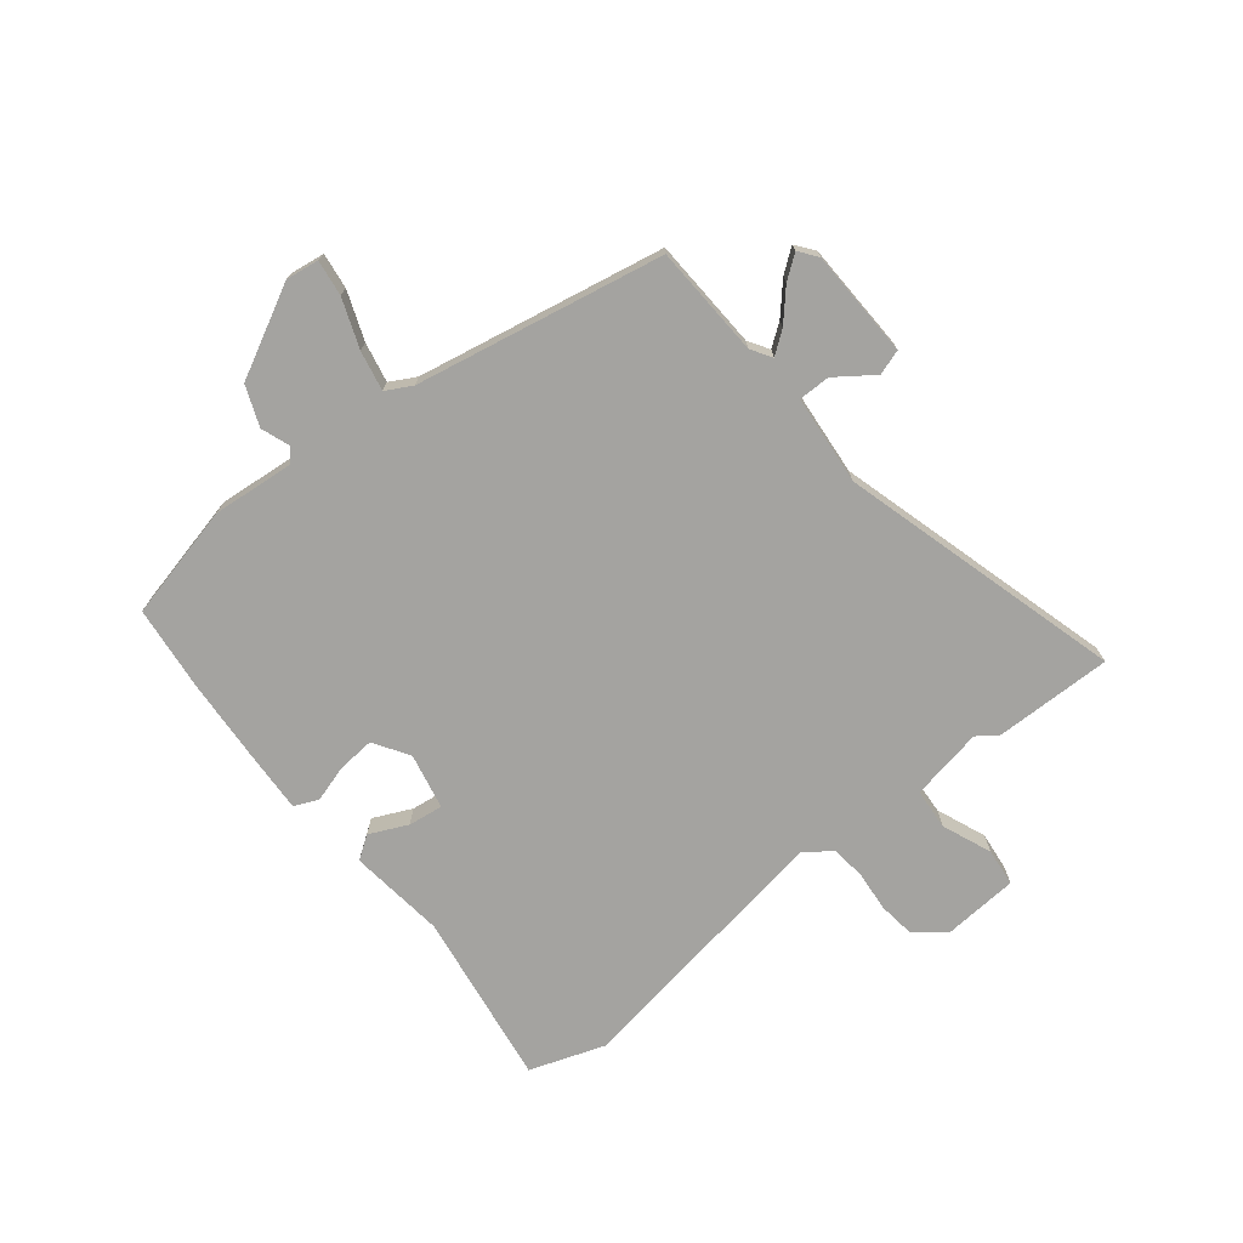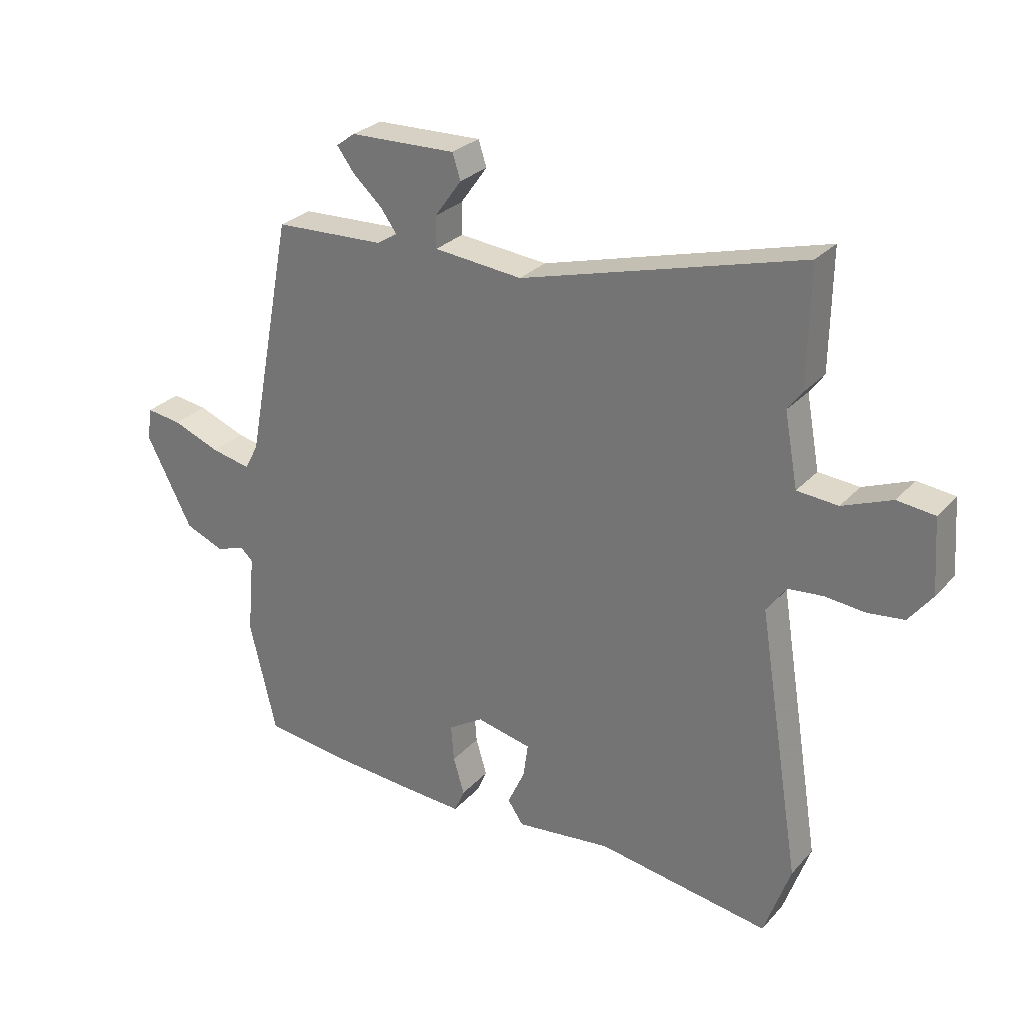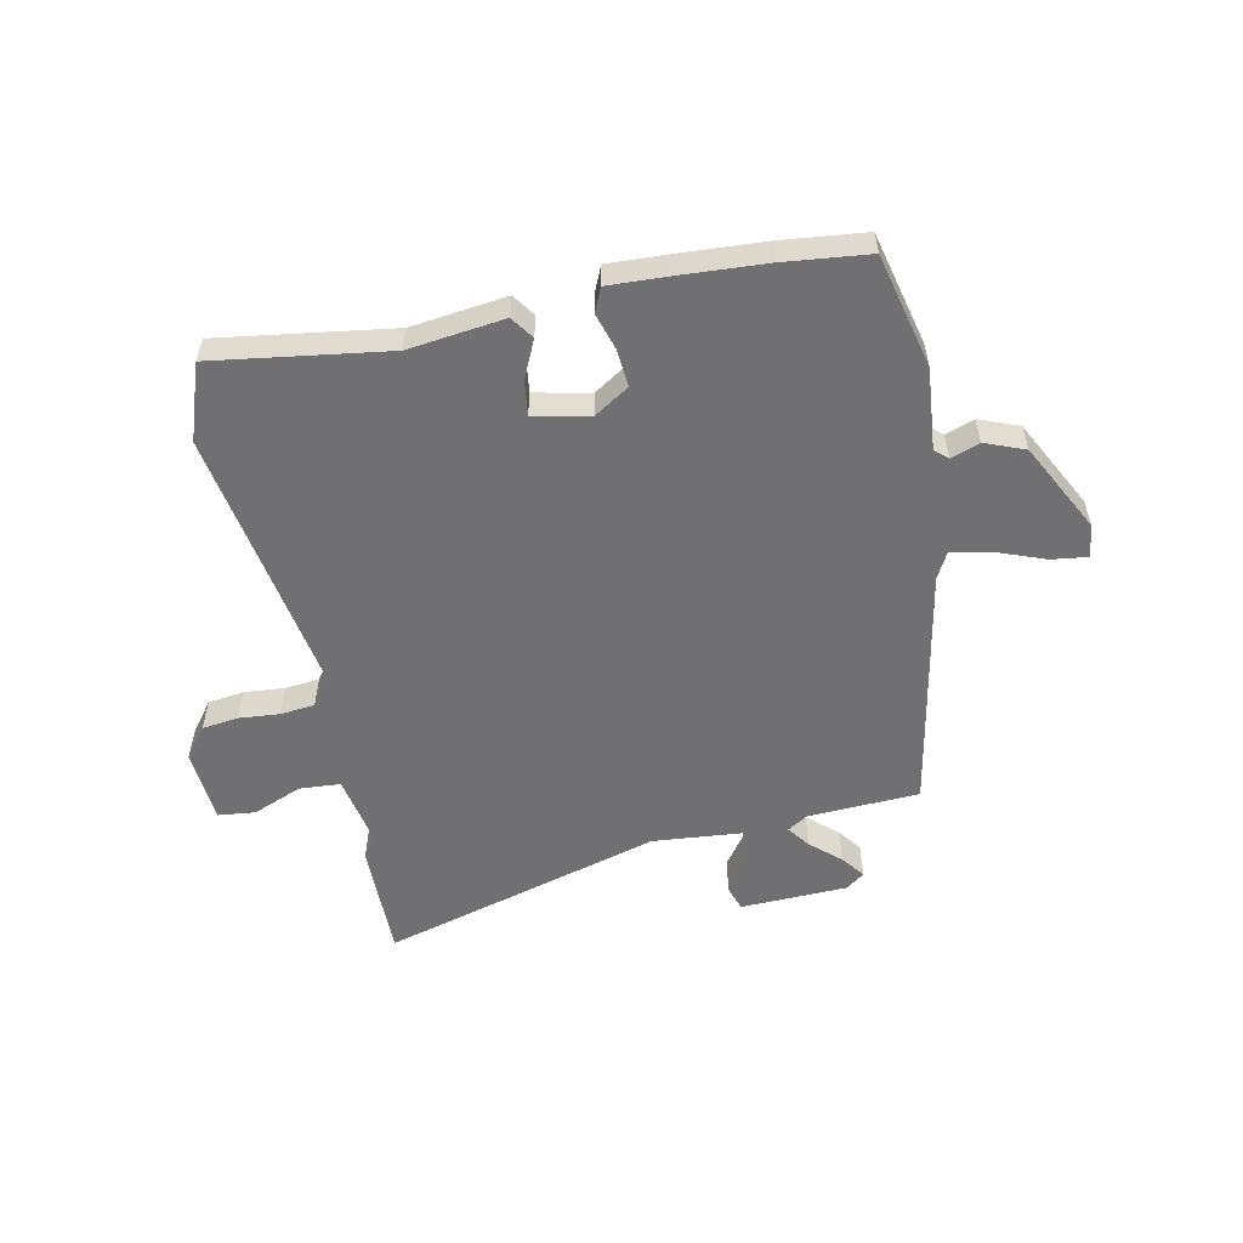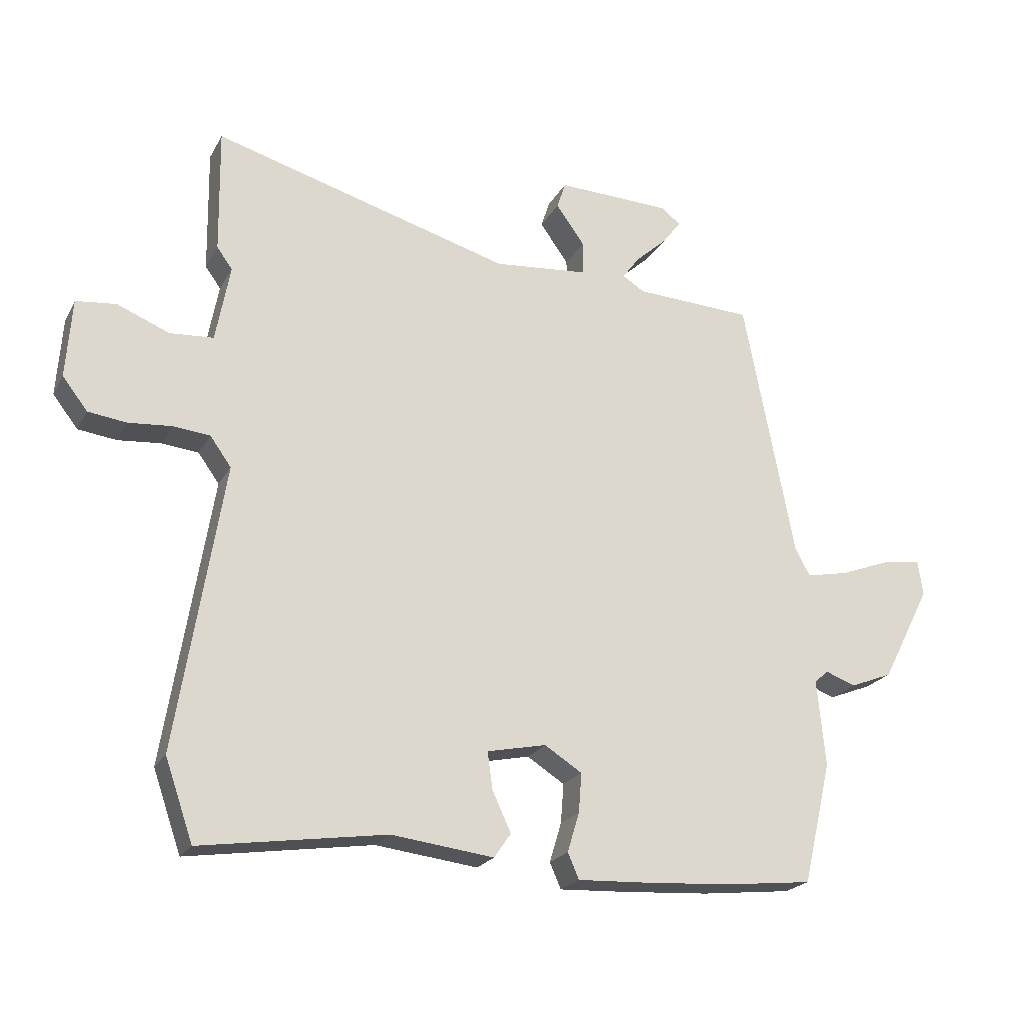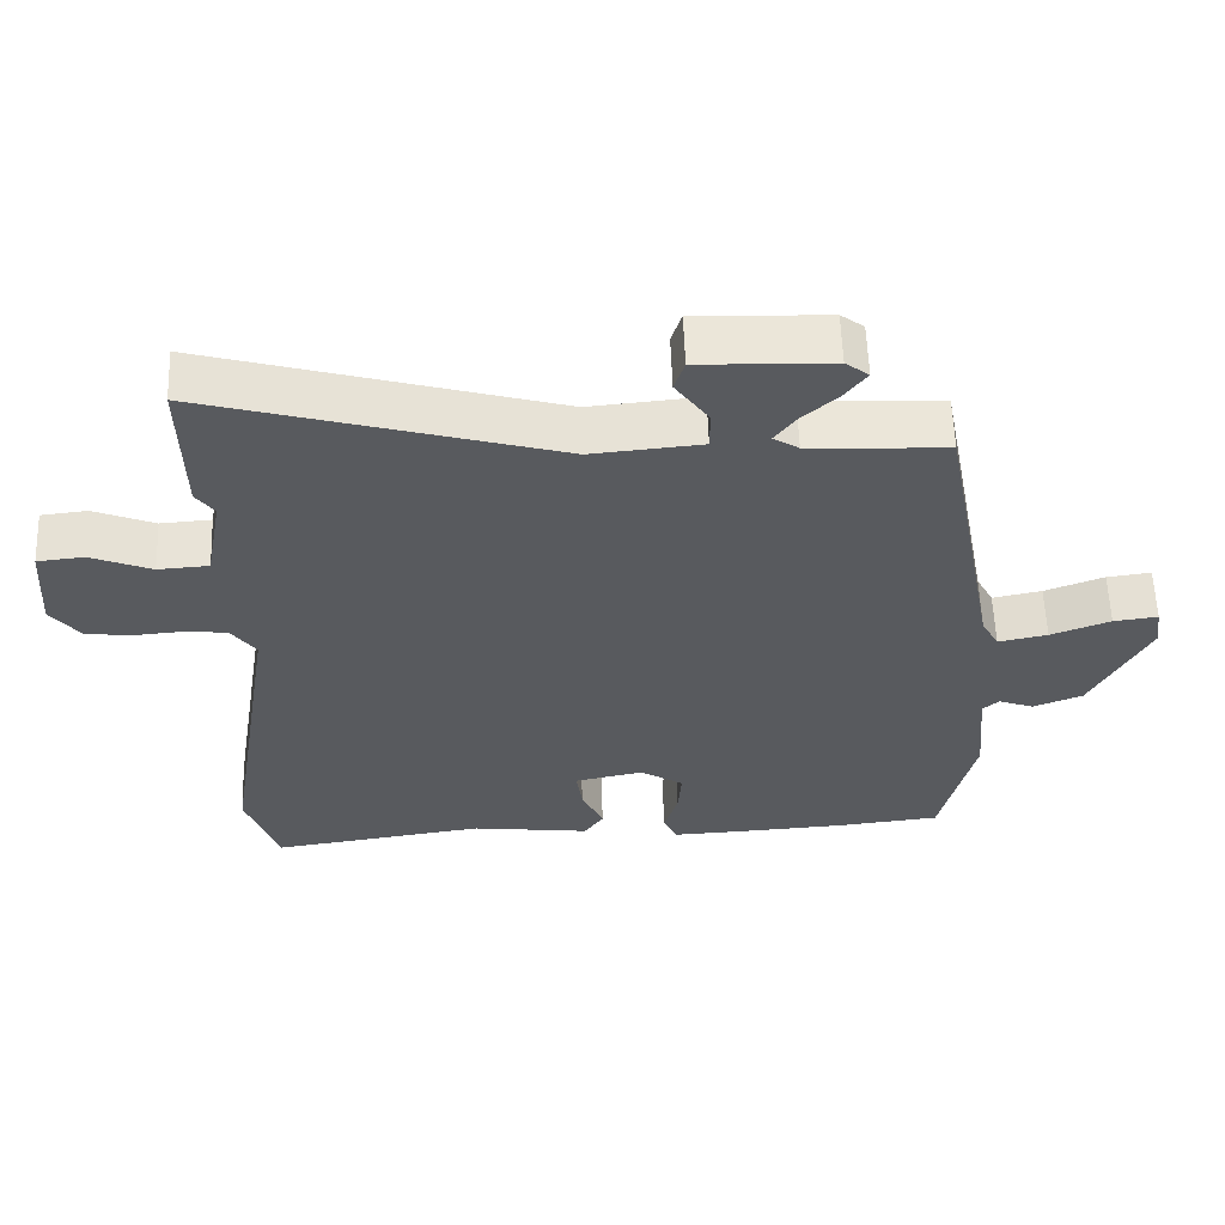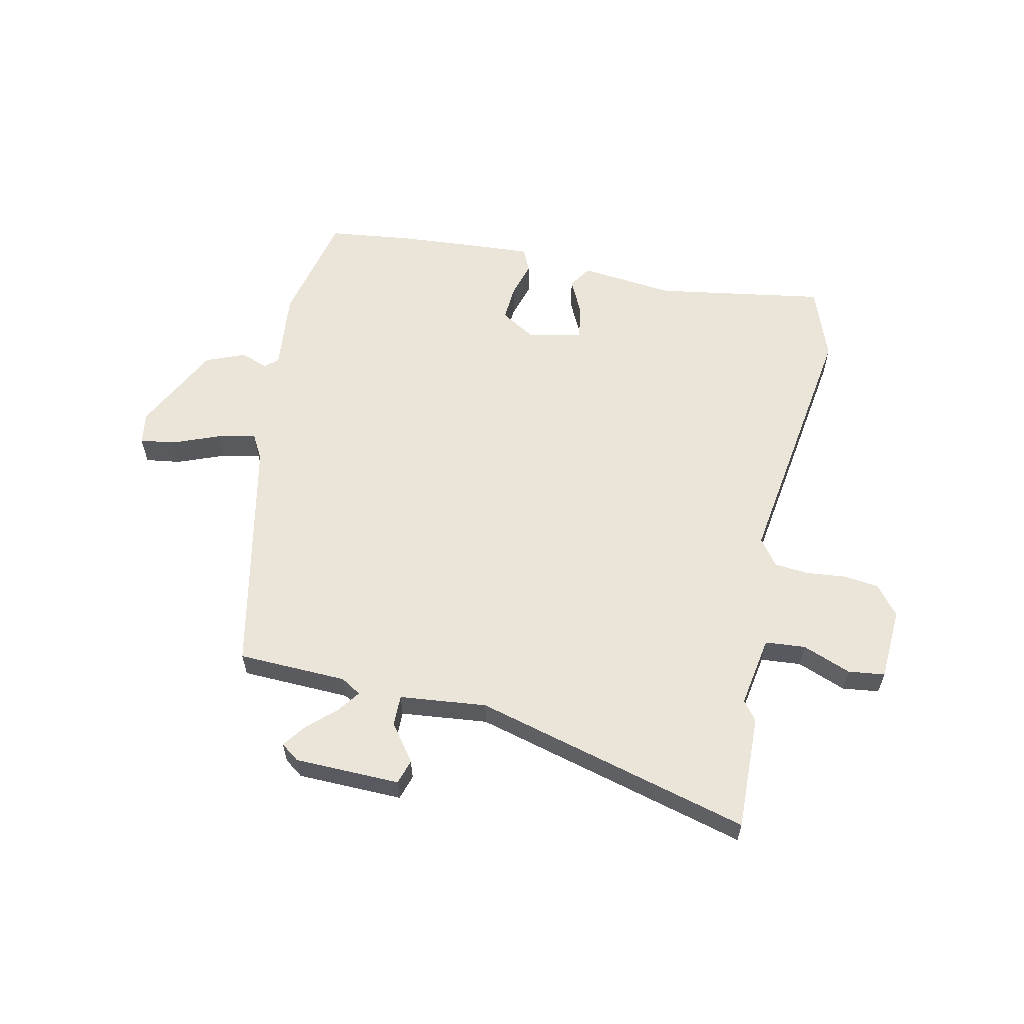
<metadata>
{"format":"obj","ext":"obj","renderer":"f3d","projection":"perspective","resolution":1024,"background":"white","views":[{"elev":-73.0,"azim":-51.4,"up":"+Y"},{"elev":28.2,"azim":33.0,"up":"+Z"},{"elev":-55.0,"azim":-168.2,"up":"+Y"},{"elev":-21.9,"azim":158.0,"up":"+Z"},{"elev":58.6,"azim":178.0,"up":"+Z"},{"elev":59.1,"azim":11.4,"up":"+Y"}]}
</metadata>
<code>
v 0.502 0.07 0.627
v 0.499 0.07 0.426
v 0.474 0.07 0.392
v 0.497 0.07 0.268
v 0.567 0.07 0.263
v 0.651 0.07 0.297
v 0.715 0.07 0.29
v 0.724 0.07 0.163
v 0.684 0.07 0.111
v 0.622 0.07 0.103
v 0.553 0.07 0.109
v 0.494 0.07 0.103
v 0.46 0.07 0.056
v 0.534 0.07 -0.403
v 0.489 0.07 -0.532
v 0.192 0.07 -0.488
v 0.028 0.07 -0.508
v 0.001 0.07 -0.469
v 0.031 0.07 -0.404
v 0.039 0.07 -0.345
v -0.056 0.07 -0.325
v -0.116 0.07 -0.363
v -0.111 0.07 -0.426
v -0.092 0.07 -0.489
v -0.11 0.07 -0.53
v -0.216 0.07 -0.525
v -0.358 0.07 -0.516
v -0.503 0.07 -0.5
v -0.549 0.07 -0.305
v -0.536 0.07 -0.166
v -0.558 0.07 -0.146
v -0.607 0.07 -0.164
v -0.675 0.07 -0.137
v -0.754 0.07 0.016
v -0.746 0.07 0.072
v -0.685 0.07 0.064
v -0.603 0.07 0.033
v -0.535 0.07 0.019
v -0.511 0.07 0.063
v -0.43 0.07 0.483
v -0.24 0.07 0.492
v -0.205 0.07 0.514
v -0.233 0.07 0.552
v -0.283 0.07 0.597
v -0.313 0.07 0.637
v -0.281 0.07 0.661
v -0.098 0.07 0.667
v -0.084 0.07 0.624
v -0.13 0.07 0.56
v -0.13 0.07 0.506
v 0.022 0.07 0.492
v 0.502 0 0.627
v 0.499 0 0.426
v 0.474 0 0.392
v 0.497 0 0.268
v 0.567 0 0.263
v 0.651 0 0.297
v 0.715 0 0.29
v 0.724 0 0.163
v 0.684 0 0.111
v 0.622 0 0.103
v 0.553 0 0.109
v 0.494 0 0.103
v 0.46 0 0.056
v 0.534 0 -0.403
v 0.489 0 -0.532
v 0.192 0 -0.488
v 0.028 0 -0.508
v 0.001 0 -0.469
v 0.031 0 -0.404
v 0.039 0 -0.345
v -0.056 0 -0.325
v -0.116 0 -0.363
v -0.111 0 -0.426
v -0.092 0 -0.489
v -0.11 0 -0.53
v -0.216 0 -0.525
v -0.358 0 -0.516
v -0.503 0 -0.5
v -0.549 0 -0.305
v -0.536 0 -0.166
v -0.558 0 -0.146
v -0.607 0 -0.164
v -0.675 0 -0.137
v -0.754 0 0.016
v -0.746 0 0.072
v -0.685 0 0.064
v -0.603 0 0.033
v -0.535 0 0.019
v -0.511 0 0.063
v -0.43 0 0.483
v -0.24 0 0.492
v -0.205 0 0.514
v -0.233 0 0.552
v -0.283 0 0.597
v -0.313 0 0.637
v -0.281 0 0.661
v -0.098 0 0.667
v -0.084 0 0.624
v -0.13 0 0.56
v -0.13 0 0.506
v 0.022 0 0.492
f 46 47 48 49
f 46 49 50
f 43 44 45 46
f 42 43 46 50
f 41 42 50
f 39 40 41
f 38 39 41 50
f 34 35 36 37
f 34 37 38
f 31 32 33 34
f 31 34 38
f 30 31 38 50
f 23 24 25 26
f 22 23 26 27
f 21 22 27 28
f 16 17 18 19
f 16 19 20
f 13 14 15 16
f 13 16 20
f 12 13 20 21
f 8 9 10 11
f 8 11 12
f 5 6 7 8
f 4 5 8 12
f 3 4 12 21
f 51 1 2 3
f 29 30 50 51
f 28 29 51
f 3 21 28 51
f 100 99 98 97
f 101 100 97
f 97 96 95 94
f 101 97 94 93
f 101 93 92
f 92 91 90
f 101 92 90 89
f 88 87 86 85
f 89 88 85
f 85 84 83 82
f 89 85 82
f 101 89 82 81
f 77 76 75 74
f 78 77 74 73
f 79 78 73 72
f 70 69 68 67
f 71 70 67
f 67 66 65 64
f 71 67 64
f 72 71 64 63
f 62 61 60 59
f 63 62 59
f 59 58 57 56
f 63 59 56 55
f 72 63 55 54
f 54 53 52 102
f 102 101 81 80
f 102 80 79
f 102 79 72 54
f 1 52 53 2
f 2 53 54 3
f 3 54 55 4
f 4 55 56 5
f 5 56 57 6
f 6 57 58 7
f 7 58 59 8
f 8 59 60 9
f 9 60 61 10
f 10 61 62 11
f 11 62 63 12
f 12 63 64 13
f 13 64 65 14
f 14 65 66 15
f 15 66 67 16
f 16 67 68 17
f 17 68 69 18
f 18 69 70 19
f 19 70 71 20
f 20 71 72 21
f 21 72 73 22
f 22 73 74 23
f 23 74 75 24
f 24 75 76 25
f 25 76 77 26
f 26 77 78 27
f 27 78 79 28
f 28 79 80 29
f 29 80 81 30
f 30 81 82 31
f 31 82 83 32
f 32 83 84 33
f 33 84 85 34
f 34 85 86 35
f 35 86 87 36
f 36 87 88 37
f 37 88 89 38
f 38 89 90 39
f 39 90 91 40
f 40 91 92 41
f 41 92 93 42
f 42 93 94 43
f 43 94 95 44
f 44 95 96 45
f 45 96 97 46
f 46 97 98 47
f 47 98 99 48
f 48 99 100 49
f 49 100 101 50
f 50 101 102 51
f 51 102 52 1

</code>
